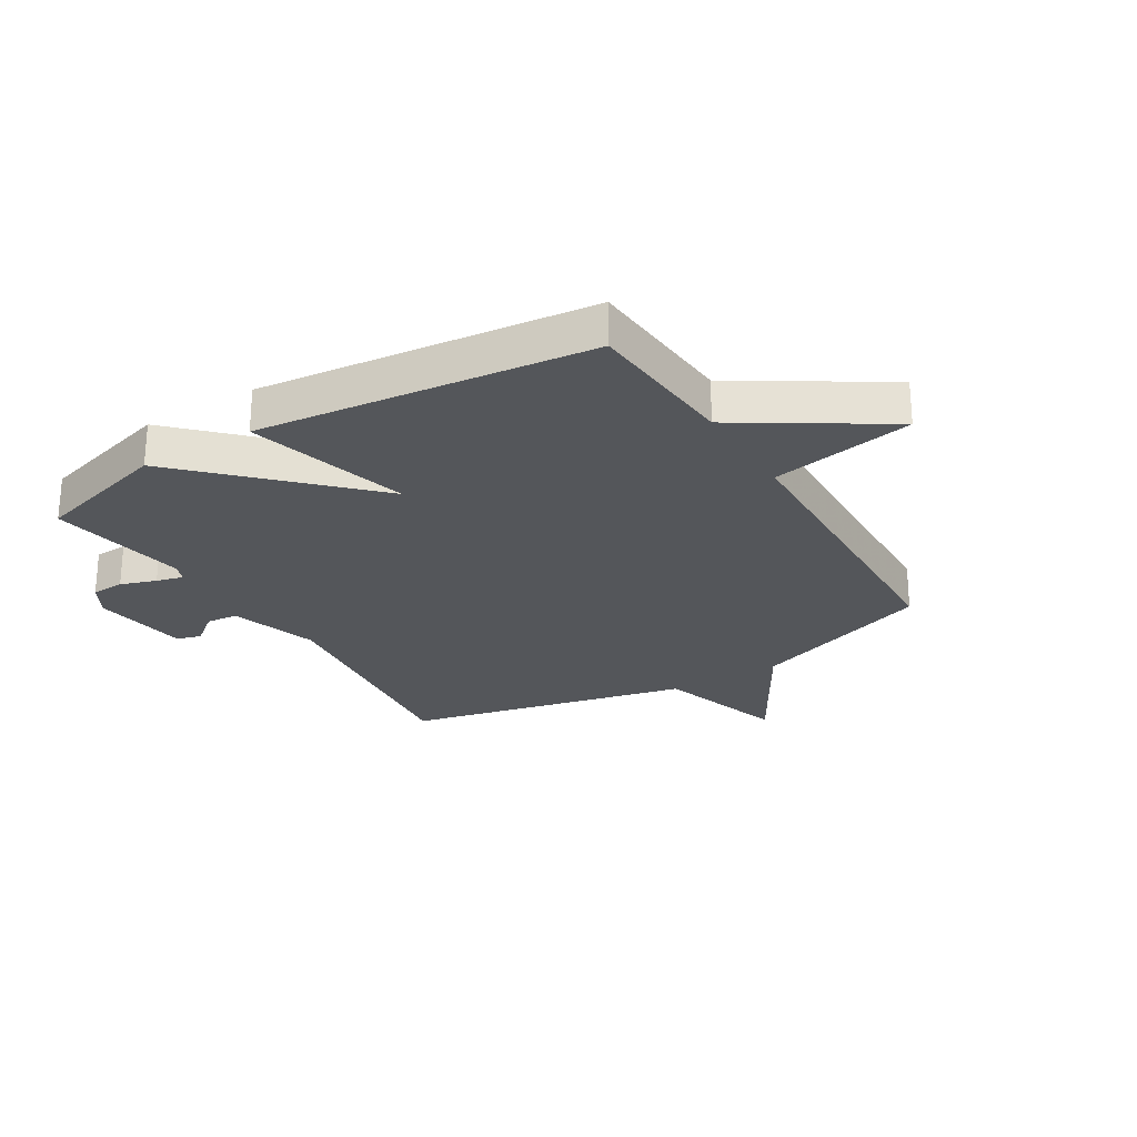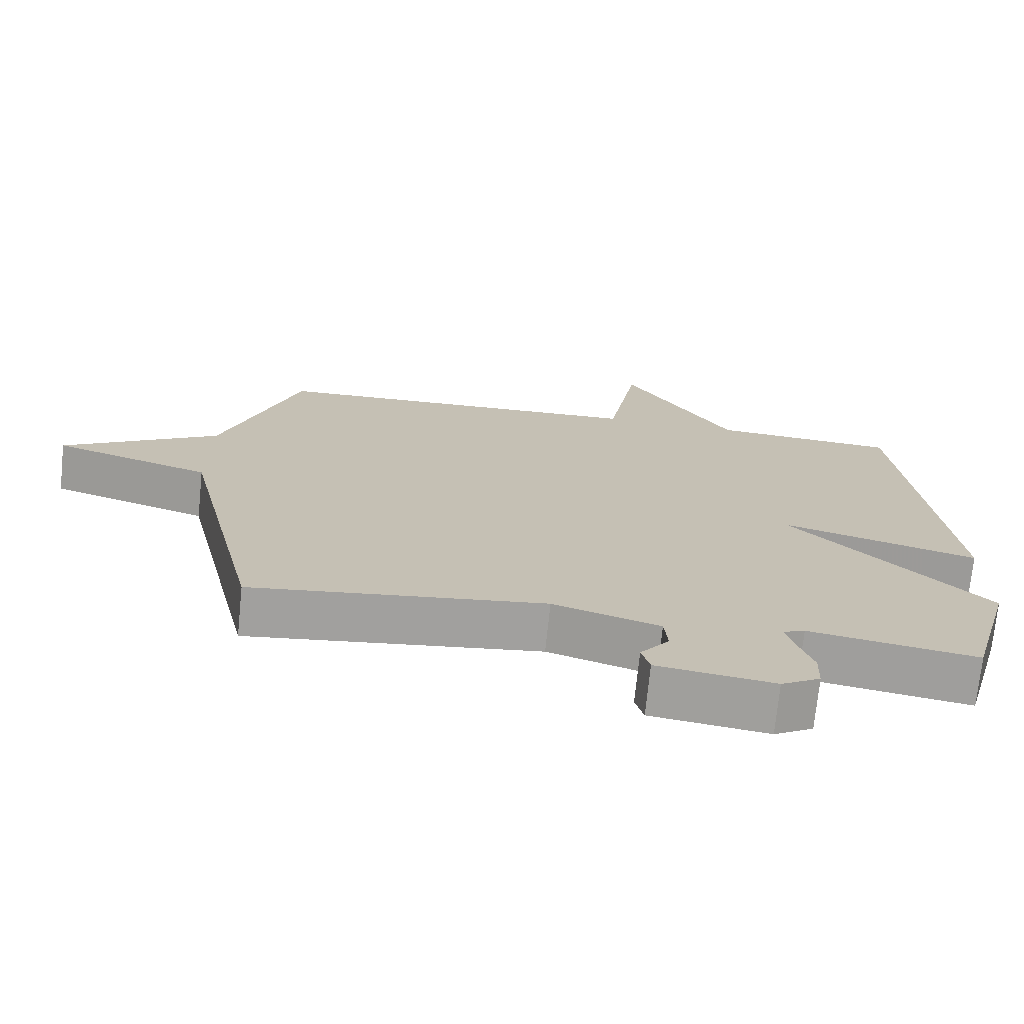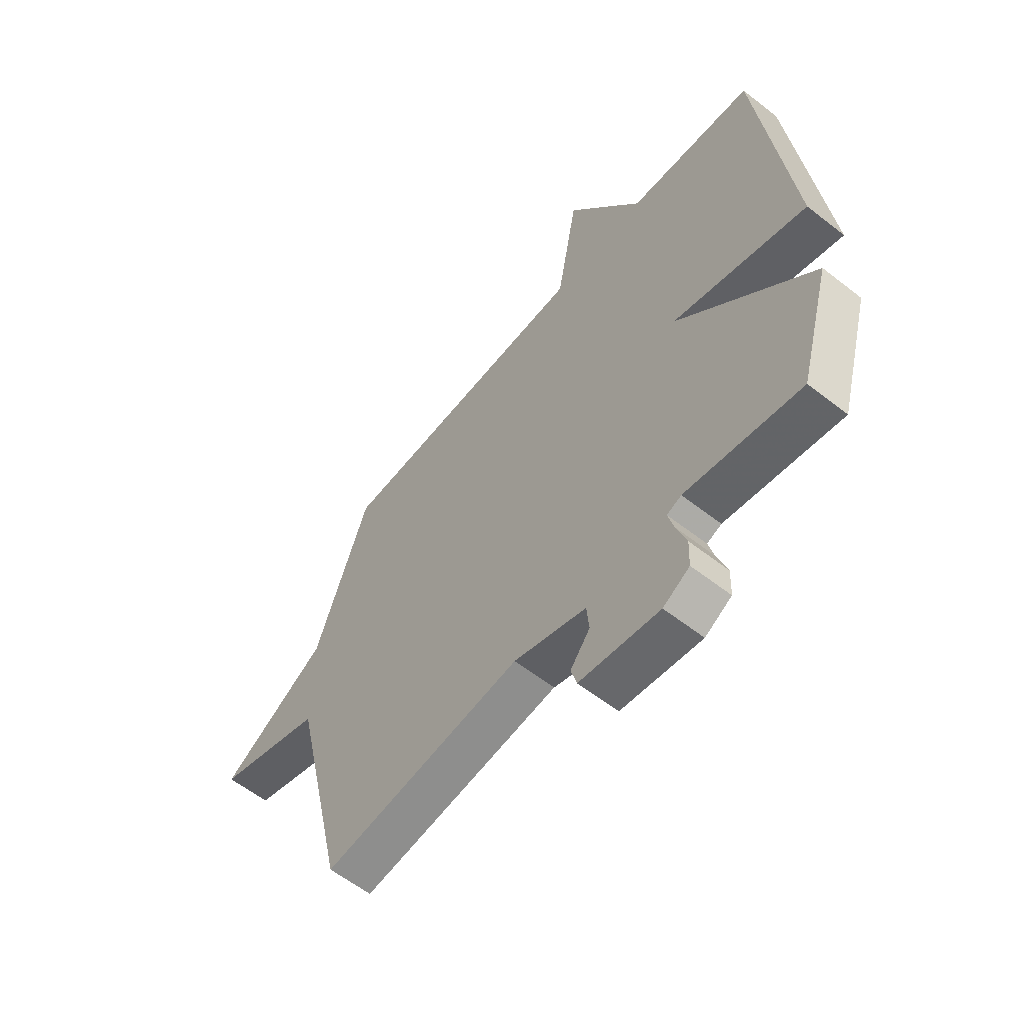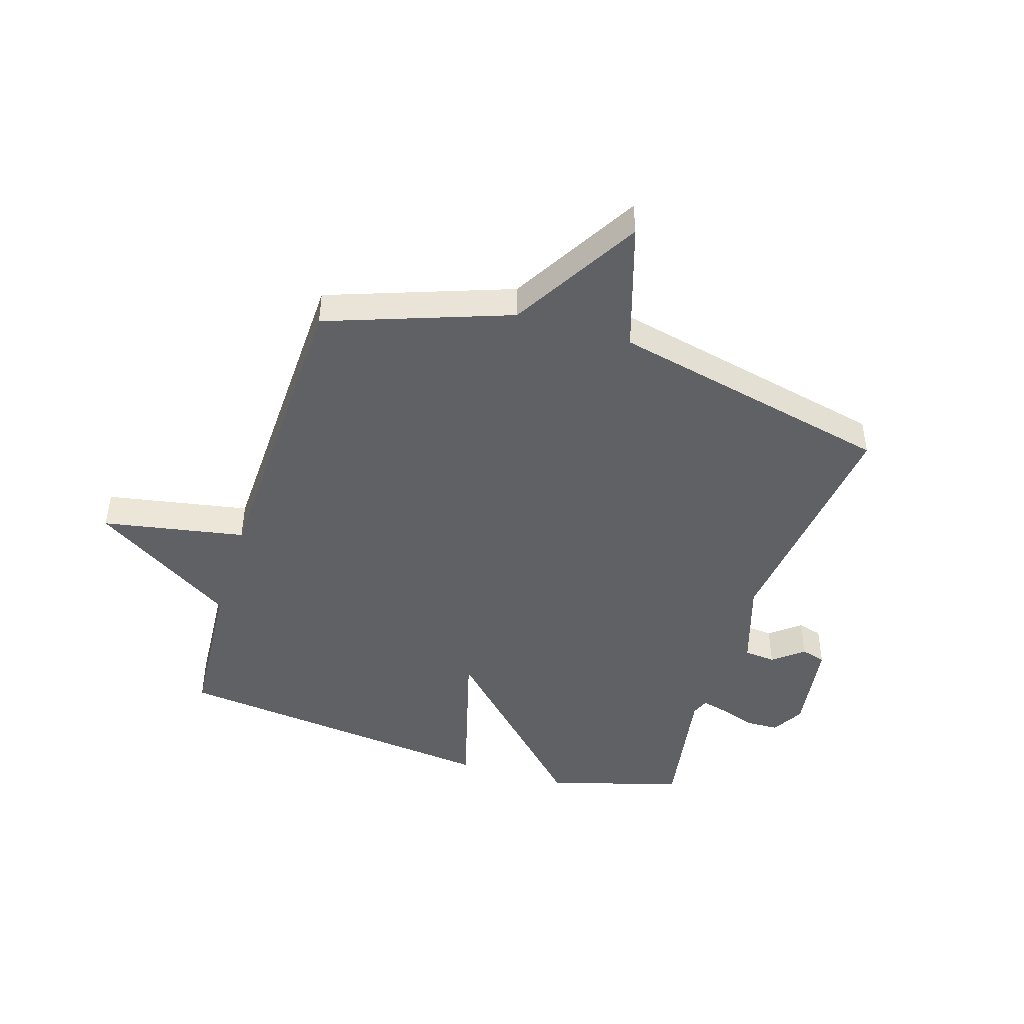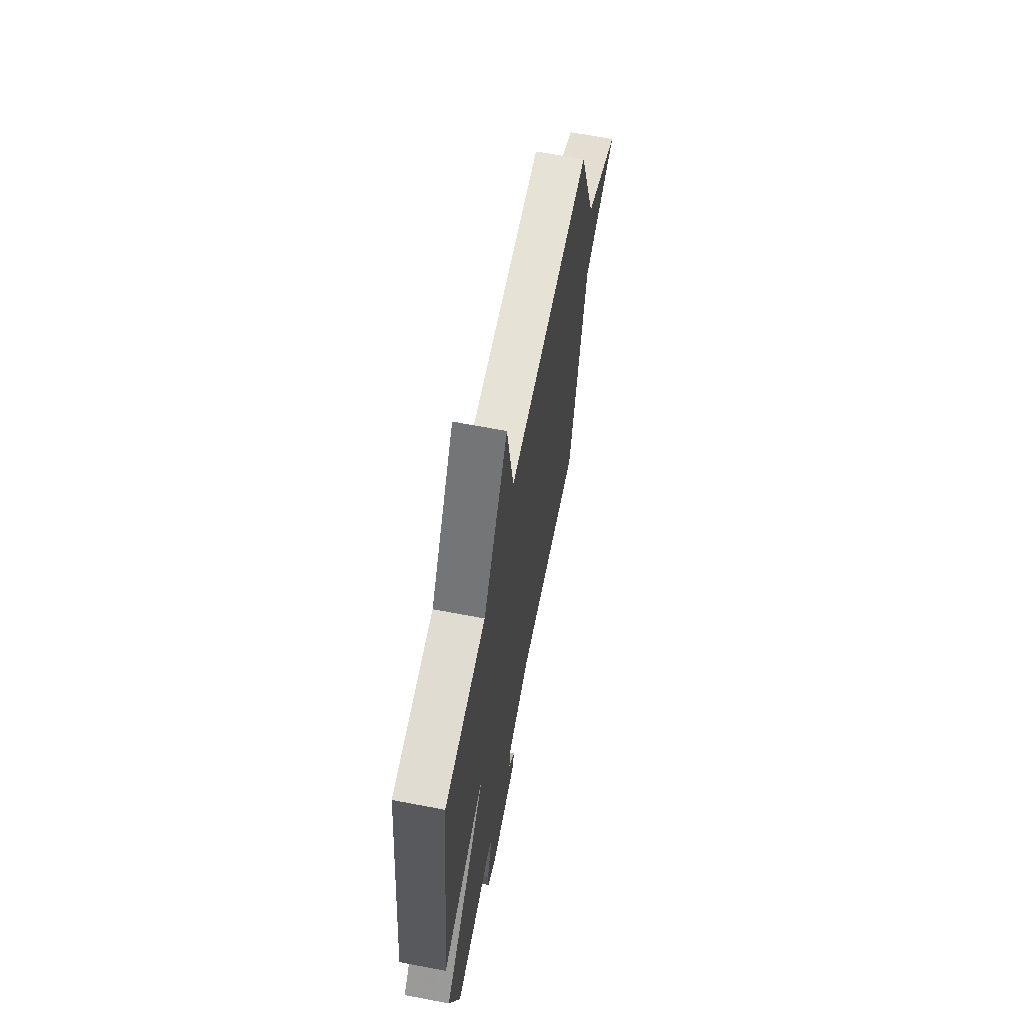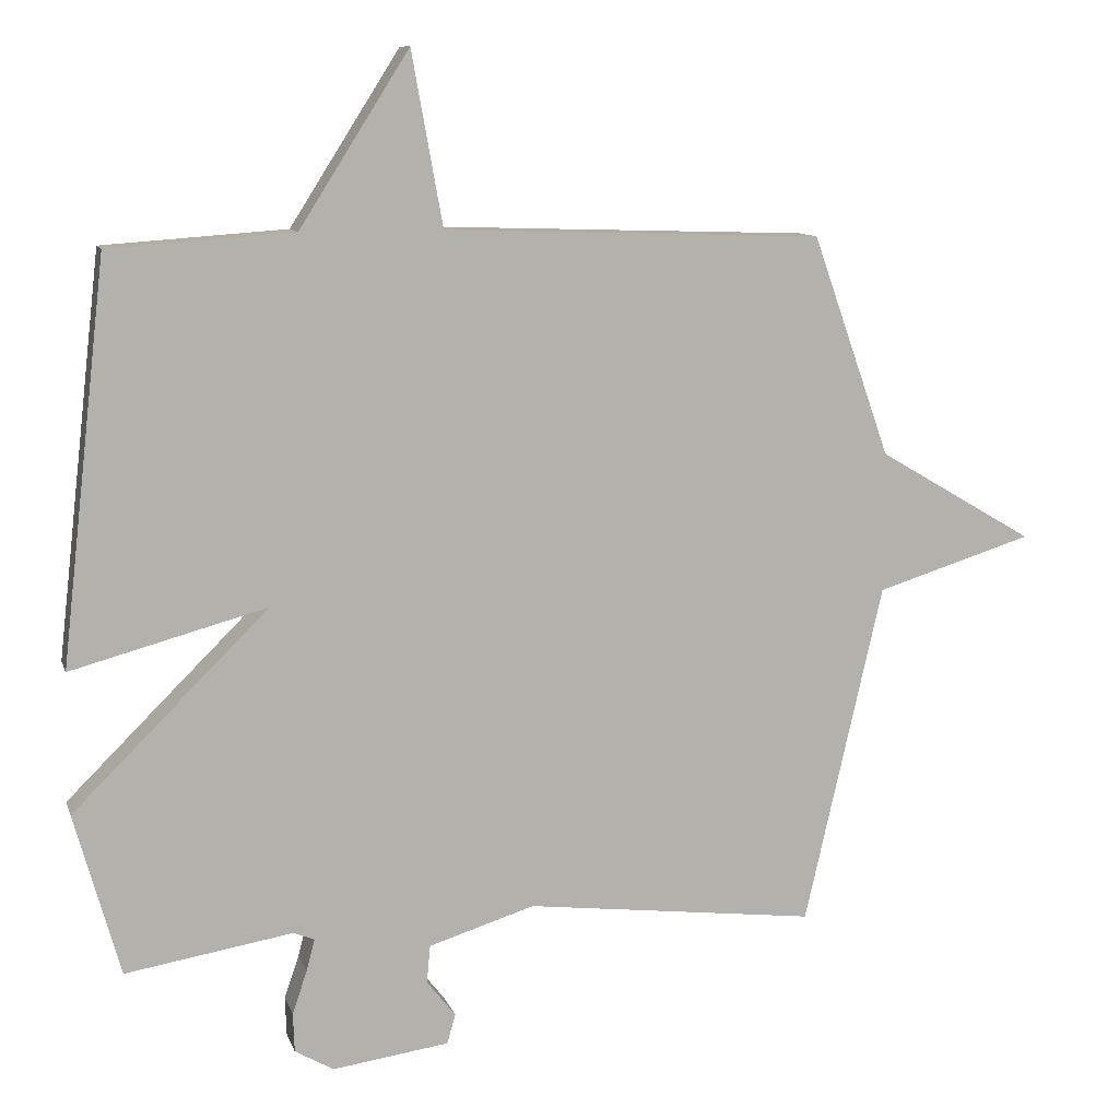
<metadata>
{"format":"obj","ext":"obj","renderer":"f3d","projection":"perspective","resolution":1024,"background":"white","views":[{"elev":-25.5,"azim":-58.5,"up":"+Y"},{"elev":-72.1,"azim":174.2,"up":"+Z"},{"elev":-59.1,"azim":-128.9,"up":"+Z"},{"elev":-45.5,"azim":72.8,"up":"+Y"},{"elev":65.2,"azim":-79.1,"up":"+Z"},{"elev":10.5,"azim":-14.8,"up":"+Z"}]}
</metadata>
<code>
v 0.5 0.07 -0.5
v 0.085 0.07 -0.45
v -0.066 0.07 -0.497
v -0.071 0.07 -0.551
v -0.03 0.07 -0.603
v -0.042 0.07 -0.645
v -0.208 0.07 -0.668
v -0.263 0.07 -0.636
v -0.265 0.07 -0.58
v -0.244 0.07 -0.519
v -0.232 0.07 -0.473
v -0.262 0.07 -0.461
v -0.5 0.07 -0.5
v -0.565 0.07 -0.268
v -0.287 0.07 0.007
v -0.565 0.07 -0.068
v -0.5 0.07 0.5
v -0.238 0.07 0.518
v -0.082 0.07 0.763
v -0.038 0.07 0.518
v 0.5 0.07 0.5
v 0.611 0.07 0.186
v 0.833 0.07 0.055
v 0.611 0.07 -0.014
v 0.5 0 -0.5
v 0.085 0 -0.45
v -0.066 0 -0.497
v -0.071 0 -0.551
v -0.03 0 -0.603
v -0.042 0 -0.645
v -0.208 0 -0.668
v -0.263 0 -0.636
v -0.265 0 -0.58
v -0.244 0 -0.519
v -0.232 0 -0.473
v -0.262 0 -0.461
v -0.5 0 -0.5
v -0.565 0 -0.268
v -0.287 0 0.007
v -0.565 0 -0.068
v -0.5 0 0.5
v -0.238 0 0.518
v -0.082 0 0.763
v -0.038 0 0.518
v 0.5 0 0.5
v 0.611 0 0.186
v 0.833 0 0.055
v 0.611 0 -0.014
f 22 23 24
f 24 1 2
f 22 24 2
f 21 22 2
f 20 21 2
f 20 2 3
f 19 20 3
f 18 19 3
f 15 16 17 18
f 15 18 3 4
f 12 13 14 15
f 11 12 15
f 11 15 4
f 6 7 8
f 5 6 8
f 4 5 8
f 11 4 8
f 10 11 8
f 8 9 10
f 48 47 46
f 26 25 48
f 26 48 46
f 26 46 45
f 26 45 44
f 27 26 44
f 27 44 43
f 27 43 42
f 42 41 40 39
f 28 27 42 39
f 39 38 37 36
f 39 36 35
f 28 39 35
f 32 31 30
f 32 30 29
f 32 29 28
f 32 28 35
f 32 35 34
f 34 33 32
f 1 25 26 2
f 2 26 27 3
f 3 27 28 4
f 4 28 29 5
f 5 29 30 6
f 6 30 31 7
f 7 31 32 8
f 8 32 33 9
f 9 33 34 10
f 10 34 35 11
f 11 35 36 12
f 12 36 37 13
f 13 37 38 14
f 14 38 39 15
f 15 39 40 16
f 16 40 41 17
f 17 41 42 18
f 18 42 43 19
f 19 43 44 20
f 20 44 45 21
f 21 45 46 22
f 22 46 47 23
f 23 47 48 24
f 24 48 25 1

</code>
